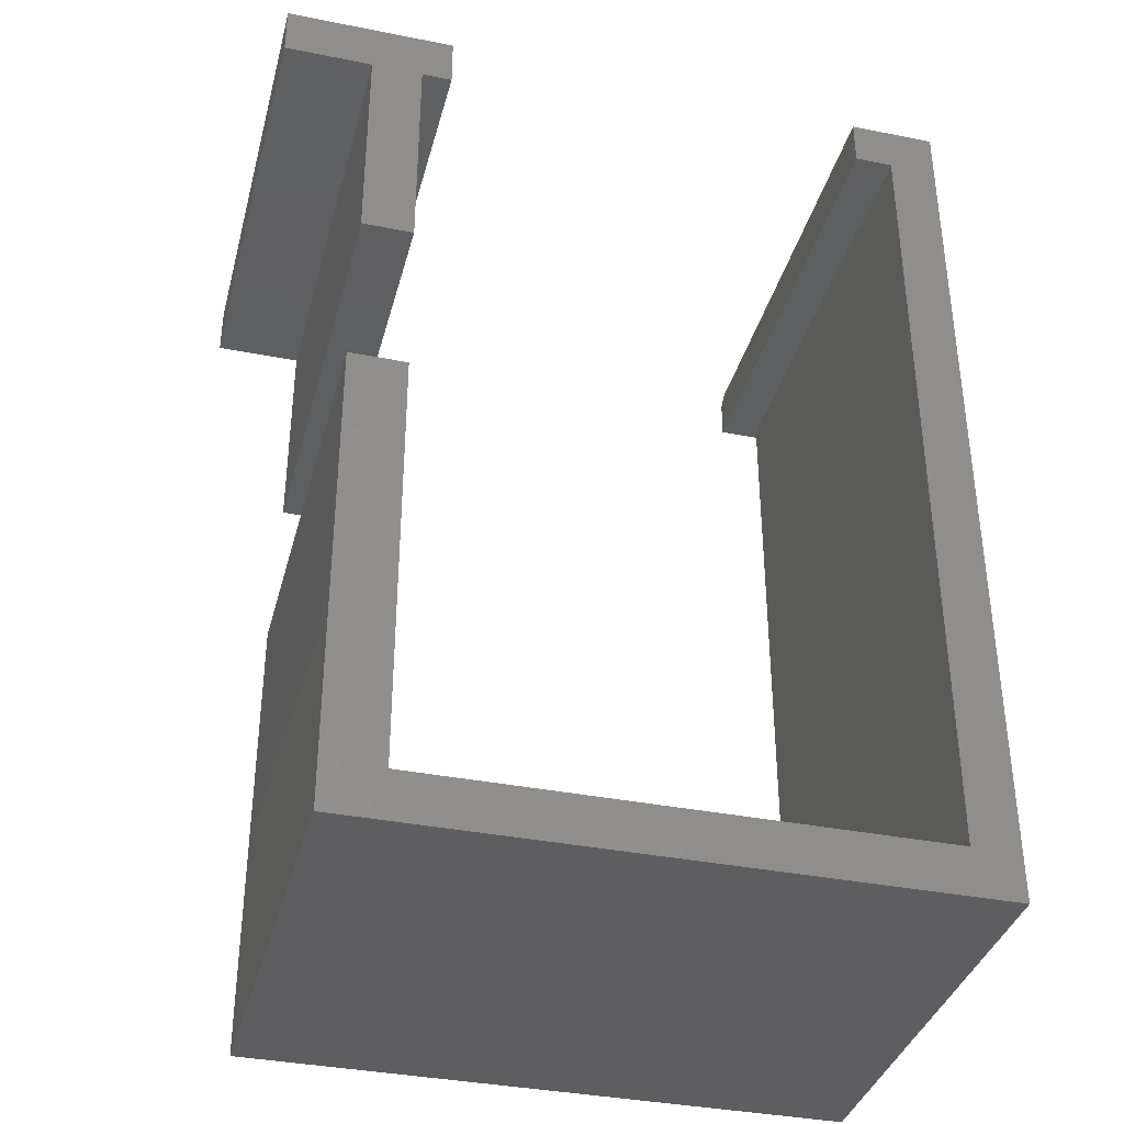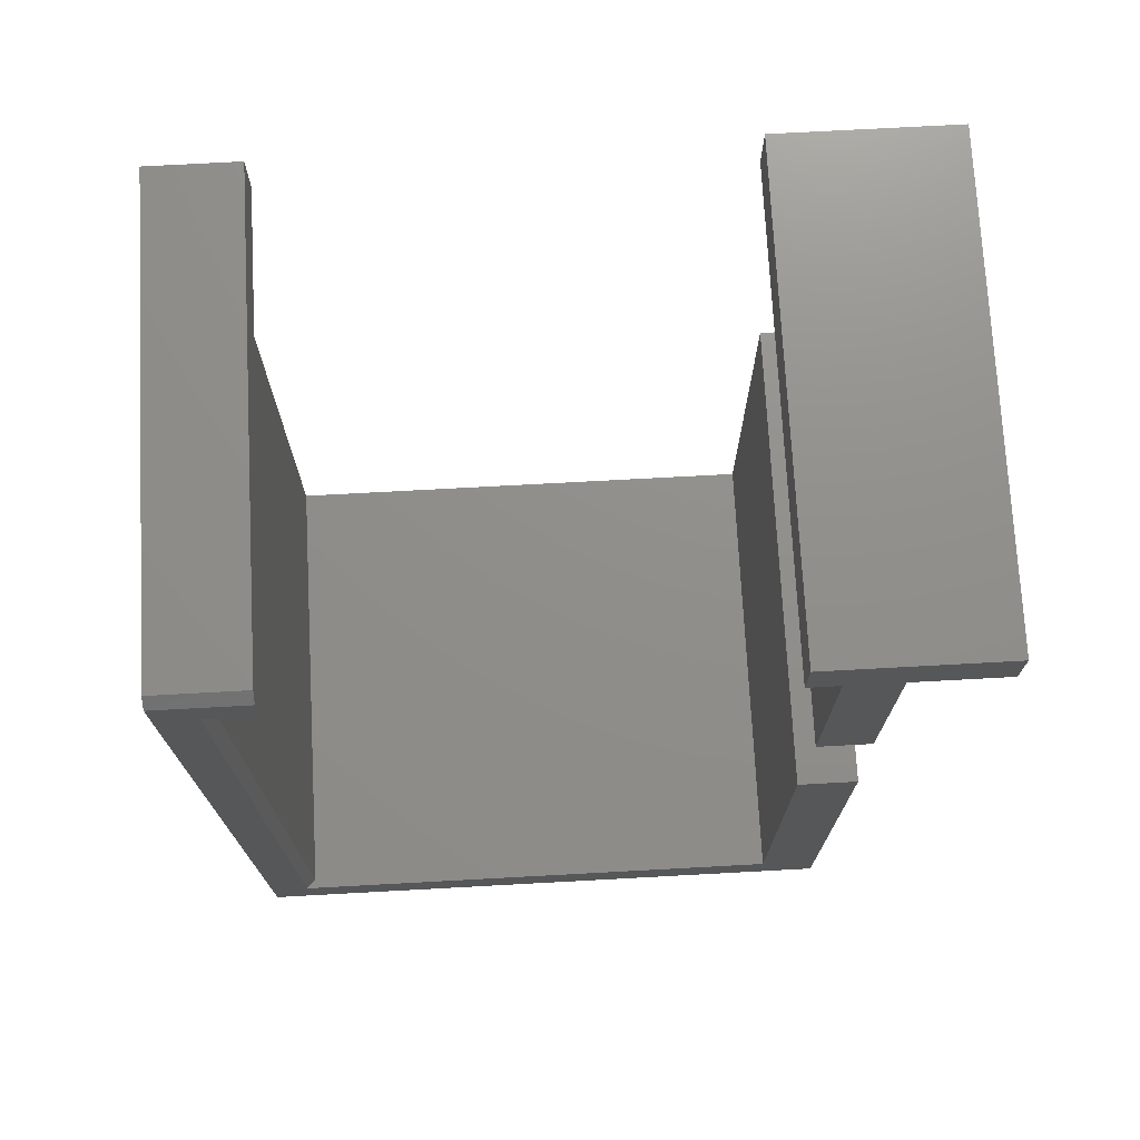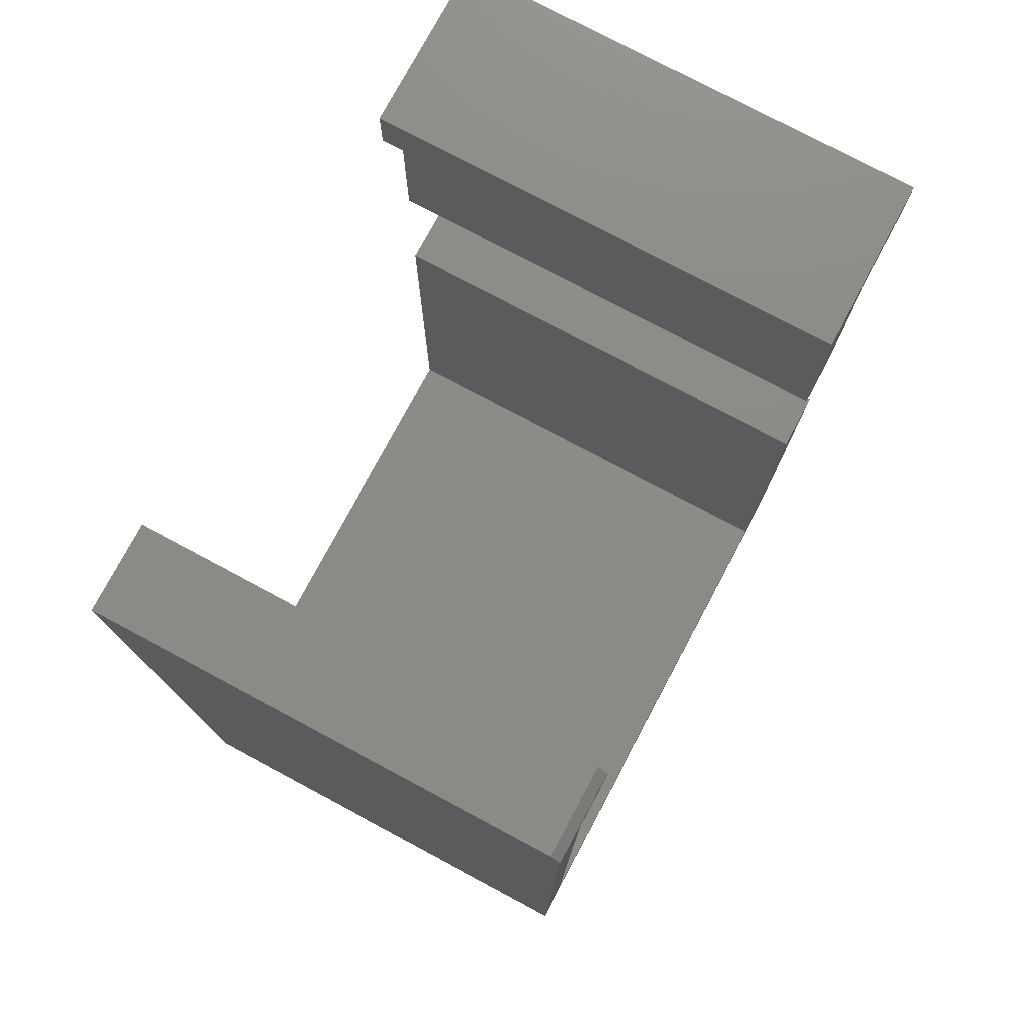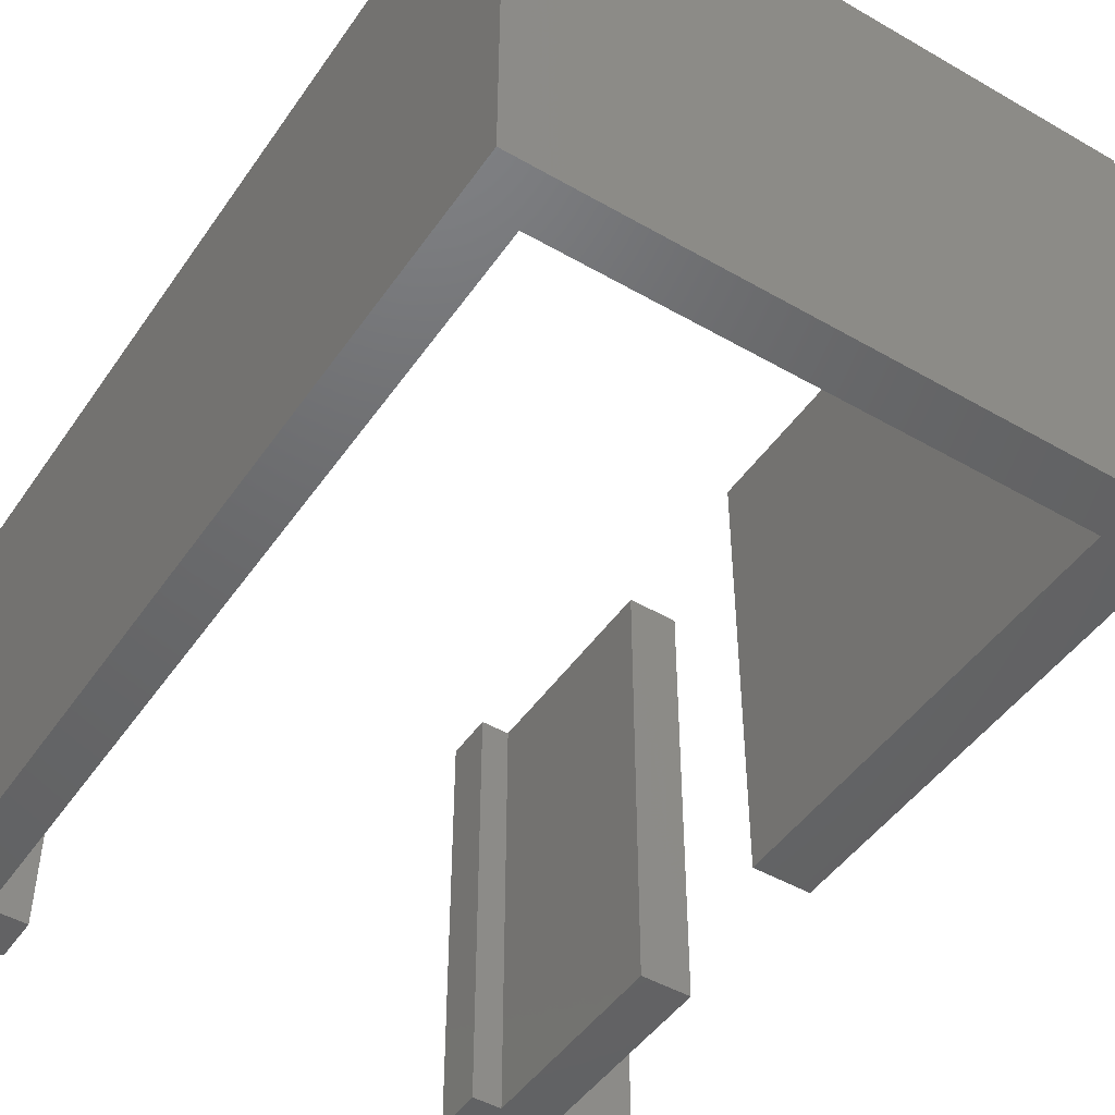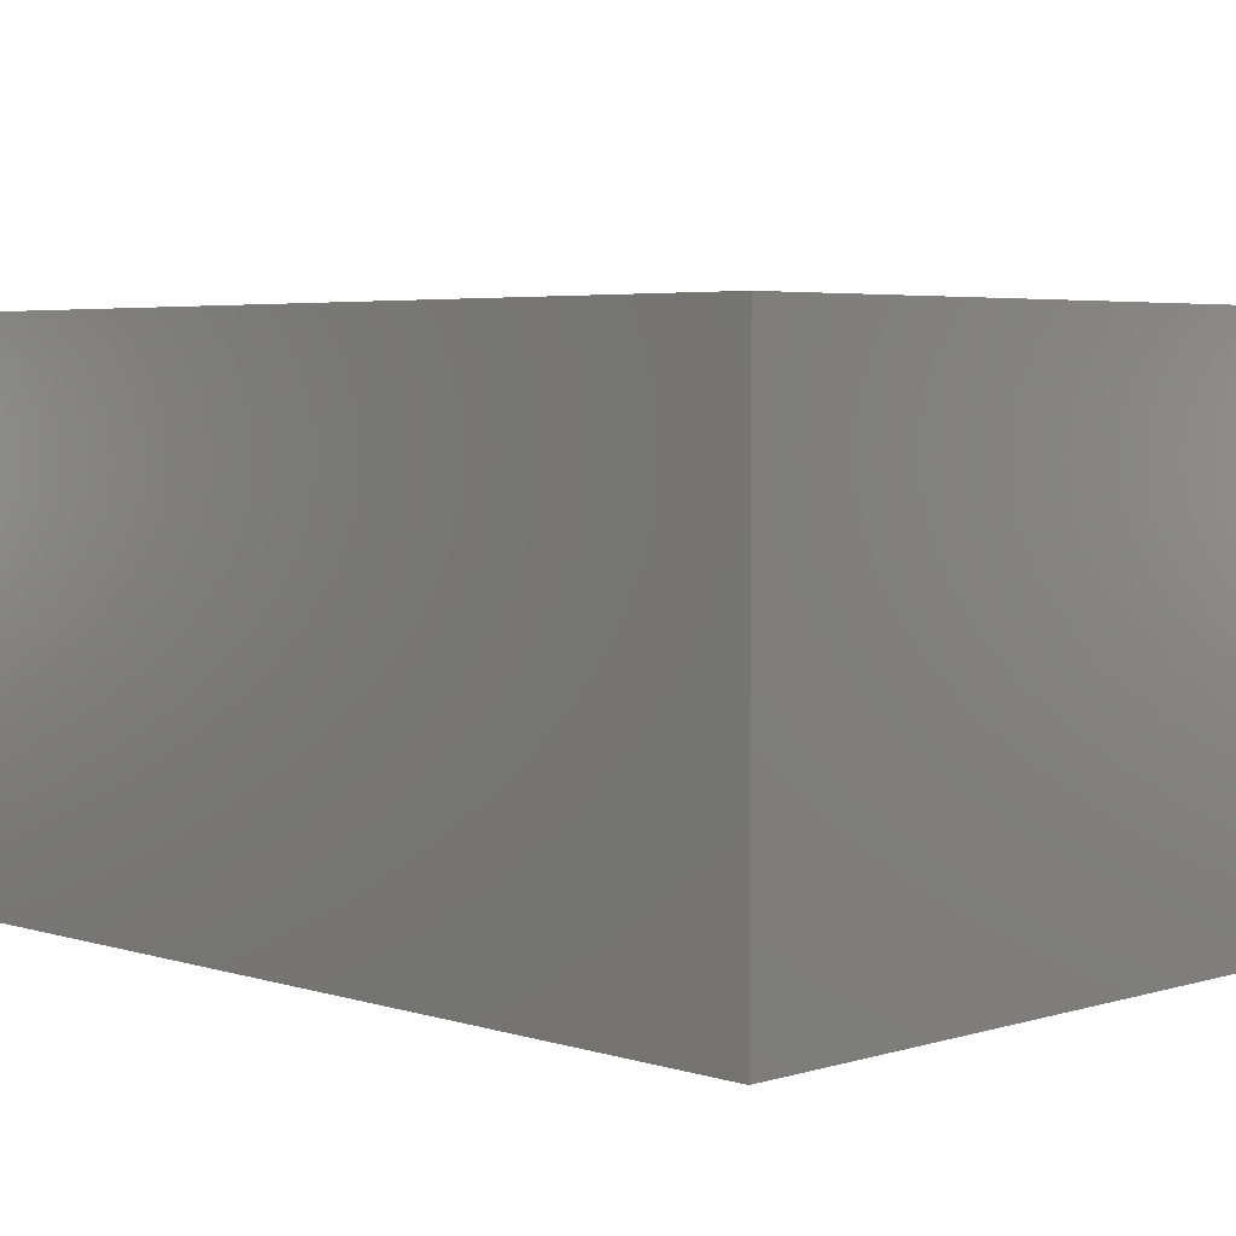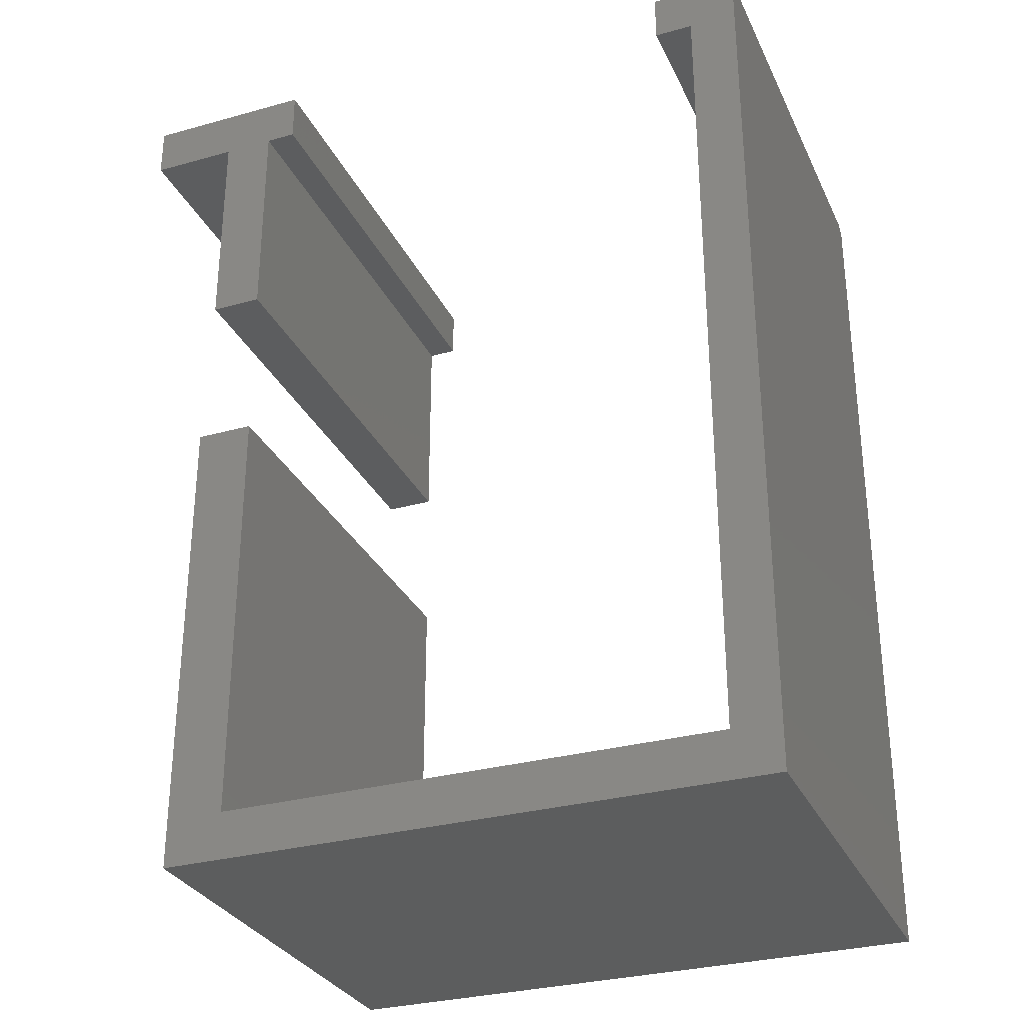
<metadata>
{"format":"stl","ext":"stl","renderer":"f3d","projection":"perspective","resolution":1024,"background":"white","views":[{"elev":-36.6,"azim":165.5,"up":"+Y"},{"elev":73.2,"azim":-3.1,"up":"+Y"},{"elev":76.7,"azim":-61.9,"up":"+Y"},{"elev":-47.4,"azim":-33.0,"up":"+Z"},{"elev":4.3,"azim":-44.6,"up":"+Z"},{"elev":-30.5,"azim":-158.2,"up":"+Y"}]}
</metadata>
<code>
# stl→obj: 48 verts, 88 faces
v 0.3178 0.3697 0.375
v 0.1797 0.3281 0.375
v 0.2043 0.3281 0.375
v 0.2459 0.3281 0.375
v 0.3178 0.3281 0.375
v 0.3121 0.3697 0.375
v 0.2459 0.3697 0.375
v 0.1797 0.3697 0.375
v 0.2043 0.1484 0.375
v 0.2459 0.1484 0.375
v 0.3178 0.3697 0
v 0.3178 0.3281 0
v 0.2459 0.3281 0
v 0.2043 0.3281 0
v 0.1797 0.3281 0
v 0.1797 0.3697 0
v 0.2459 0.3697 0
v 0.3121 0.3697 0
v 0.2043 0.1484 0
v 0.2459 0.1484 0
v -0.1953 0.3672 0.3672
v -0.1719 0.3594 0.375
v -0.1719 0.3672 0.3672
v -0.2422 0.3594 0.375
v -0.2031 0.3672 0.3672
v -0.2422 0.3672 0.3672
v -0.1719 0.3281 0
v -0.1719 0.3672 0
v -0.1719 0.3281 0.375
v 0.25 0.01562 0.375
v 0.2031 0.01562 0.375
v 0.25 -0.375 0.375
v 0.2031 -0.3359 0.375
v -0.2422 -0.375 0.375
v -0.2109 -0.3359 0.375
v -0.2109 0.3281 0.375
v -0.2422 -0.375 0
v -0.2422 0.3672 0
v -0.2031 0.3672 0
v -0.1953 0.3672 0
v 0.2031 0.01562 0
v 0.2031 -0.3359 0
v -0.2031 -0.3359 0.3672
v -0.2031 -0.3359 0
v -0.2031 0.3281 0.3672
v -0.2031 0.3281 0
v 0.25 -0.375 0
v 0.25 0.01562 0
f 1 2 3
f 1 3 4
f 1 4 5
f 2 1 6
f 2 6 7
f 2 7 8
f 9 10 3
f 3 10 4
f 11 12 13
f 11 13 14
f 11 14 15
f 15 16 17
f 15 17 18
f 15 18 11
f 19 14 20
f 20 14 13
f 16 15 8
f 8 15 2
f 17 16 7
f 7 16 8
f 18 17 6
f 6 17 7
f 11 18 1
f 1 18 6
f 12 11 5
f 5 11 1
f 13 12 4
f 4 12 5
f 20 13 10
f 10 13 4
f 19 20 9
f 9 20 10
f 14 19 3
f 3 19 9
f 15 14 2
f 2 14 3
f 21 22 23
f 24 22 21
f 24 21 25
f 24 25 26
f 27 28 29
f 29 28 23
f 29 23 22
f 30 31 32
f 32 31 33
f 32 33 34
f 34 33 35
f 34 35 24
f 24 35 36
f 24 36 22
f 22 36 29
f 37 34 38
f 38 34 24
f 38 24 26
f 39 38 25
f 25 38 26
f 40 39 21
f 21 39 25
f 28 40 23
f 23 40 21
f 41 42 31
f 31 42 33
f 43 44 45
f 45 44 46
f 46 27 45
f 45 27 29
f 45 29 36
f 42 44 33
f 33 44 43
f 33 43 35
f 34 37 32
f 32 37 47
f 35 43 36
f 36 43 45
f 46 44 37
f 46 37 38
f 46 38 39
f 46 39 40
f 46 40 28
f 46 28 27
f 48 47 41
f 41 47 42
f 47 37 42
f 42 37 44
f 48 41 30
f 30 41 31
f 32 47 30
f 30 47 48

</code>
